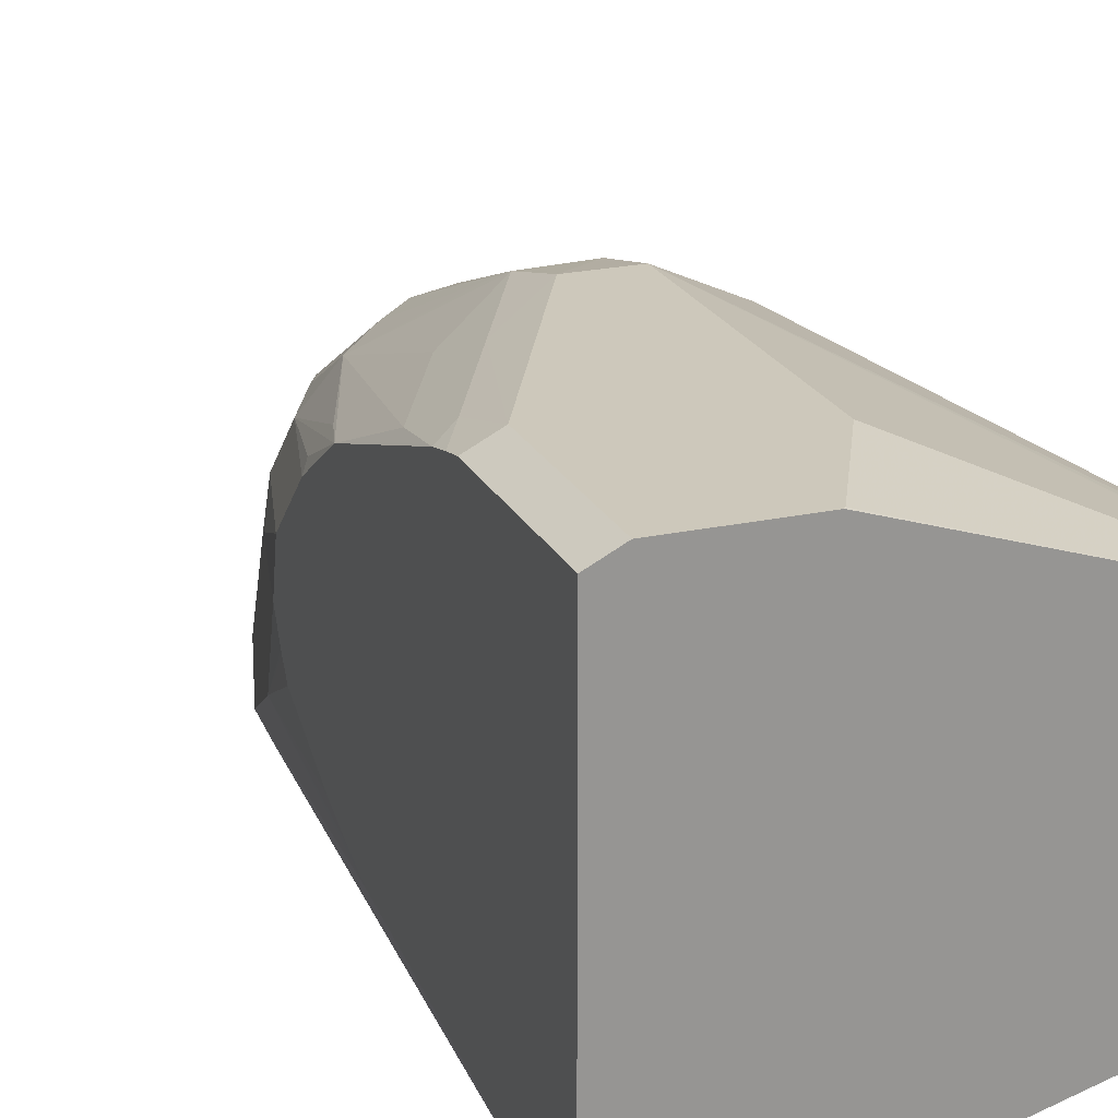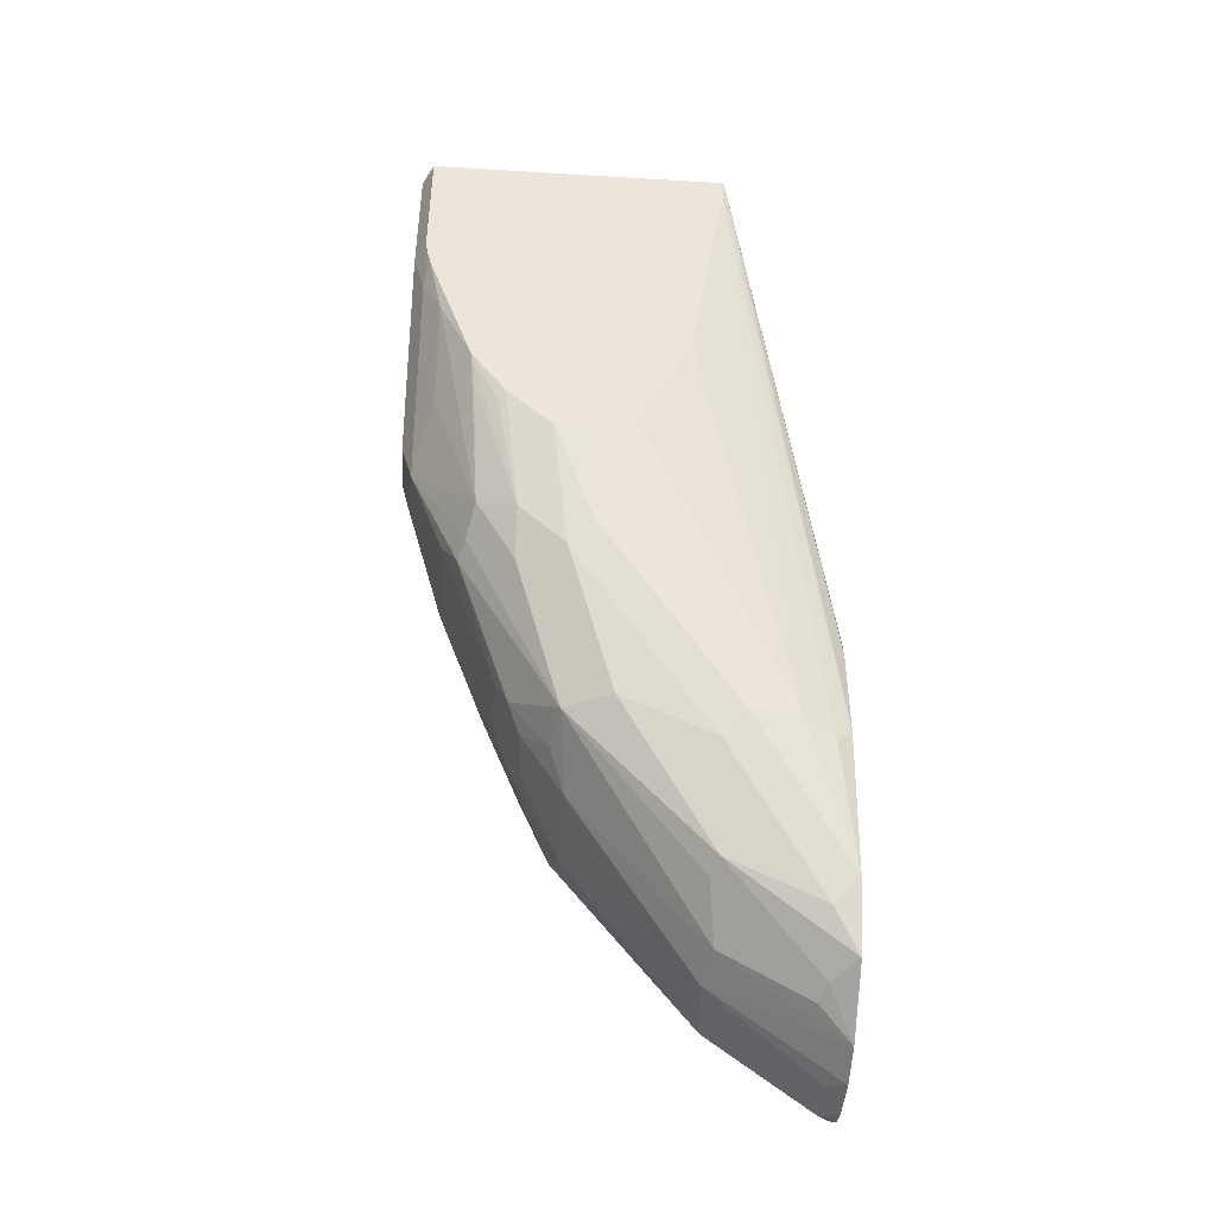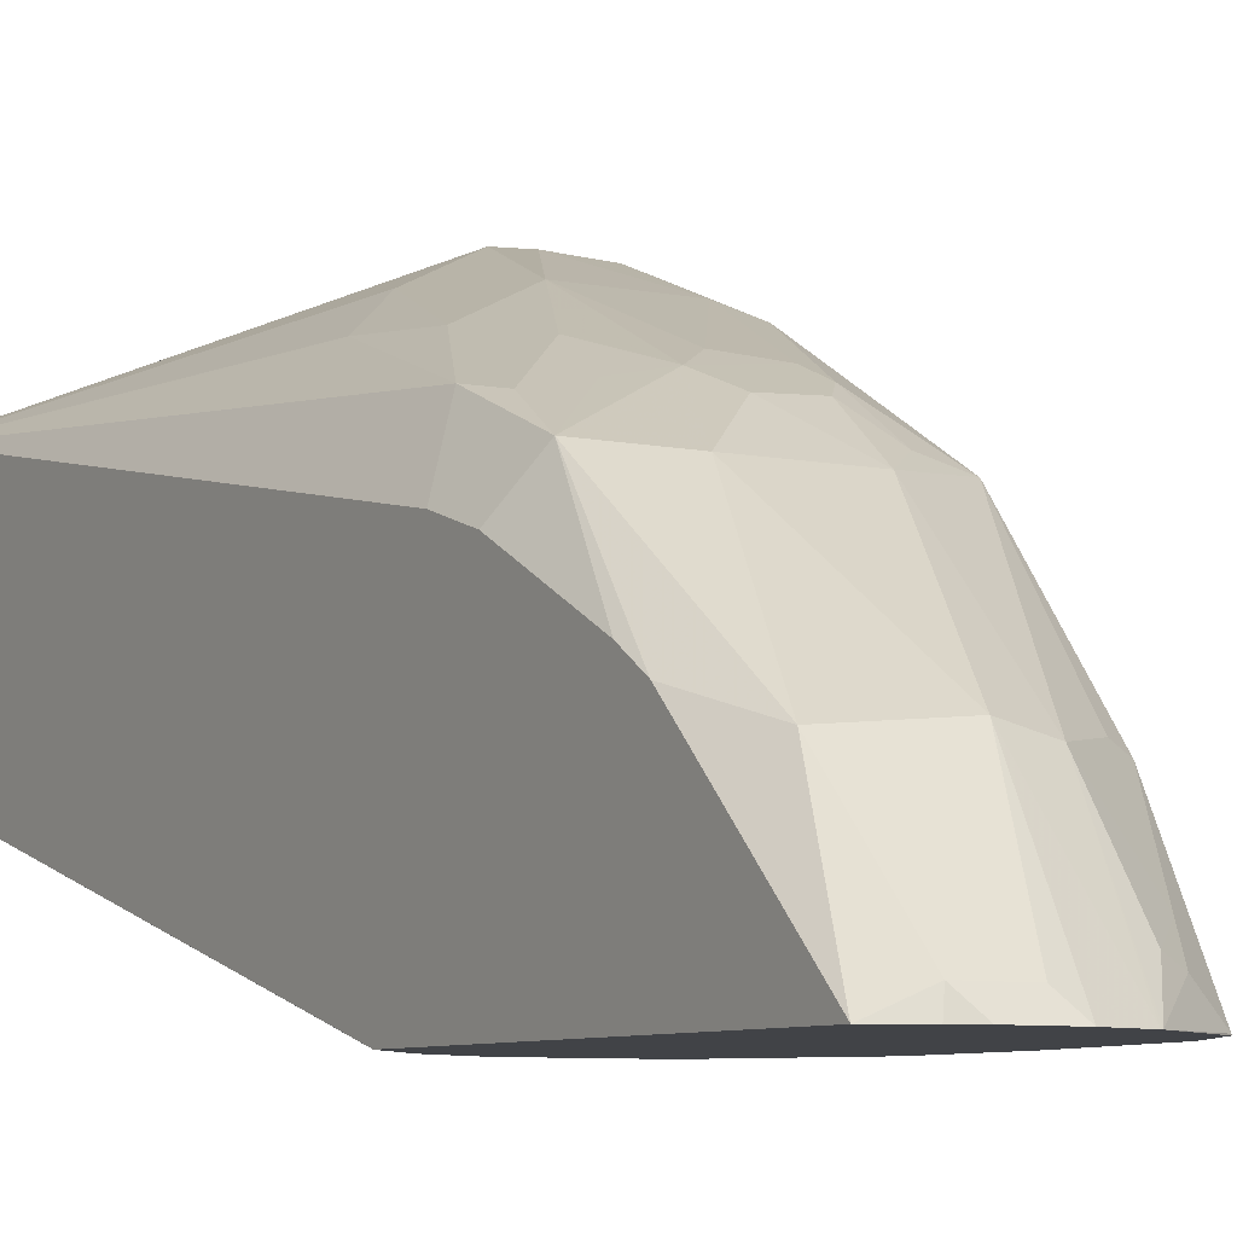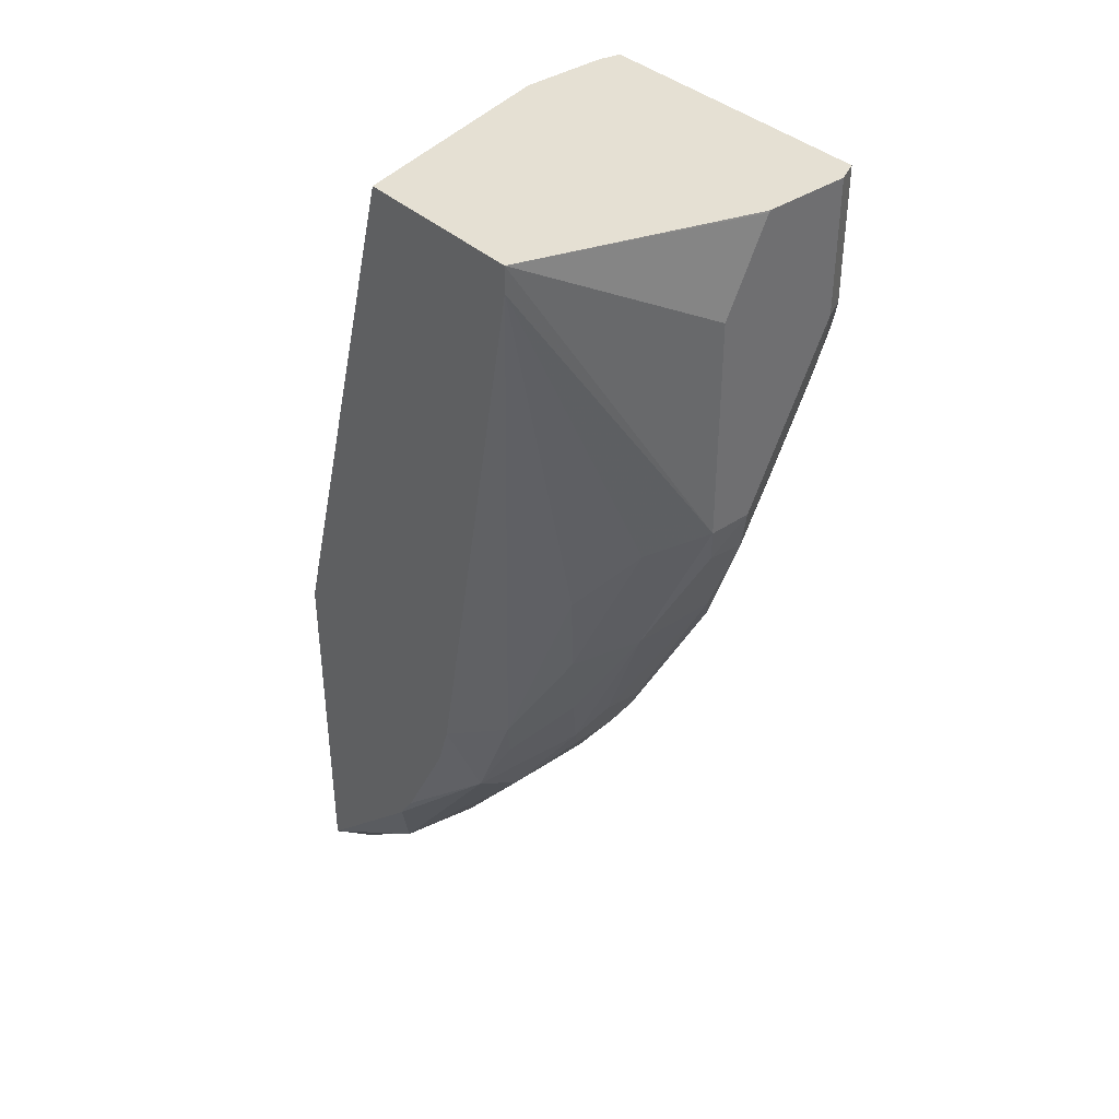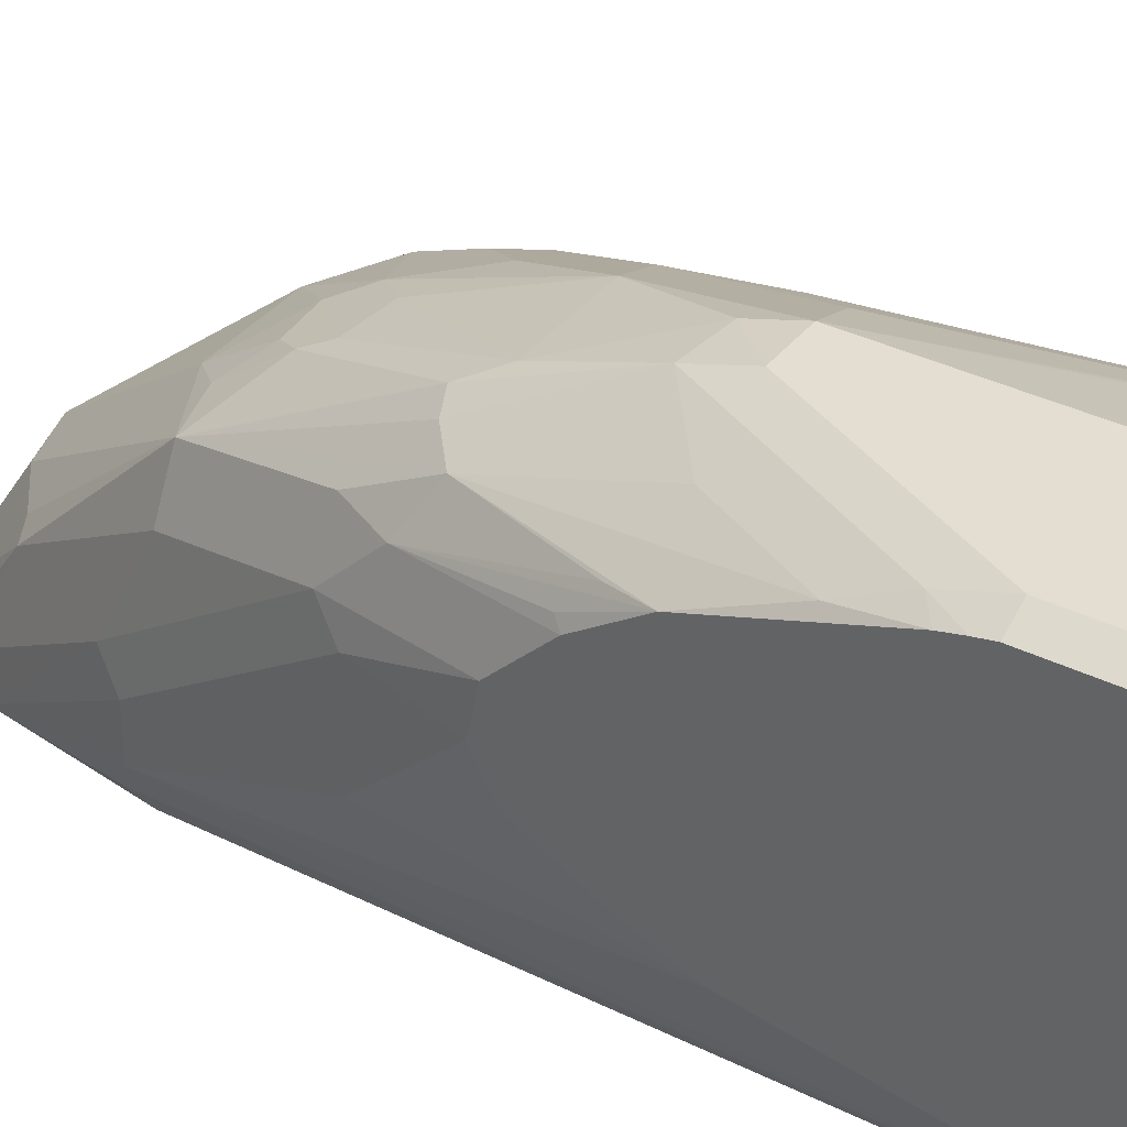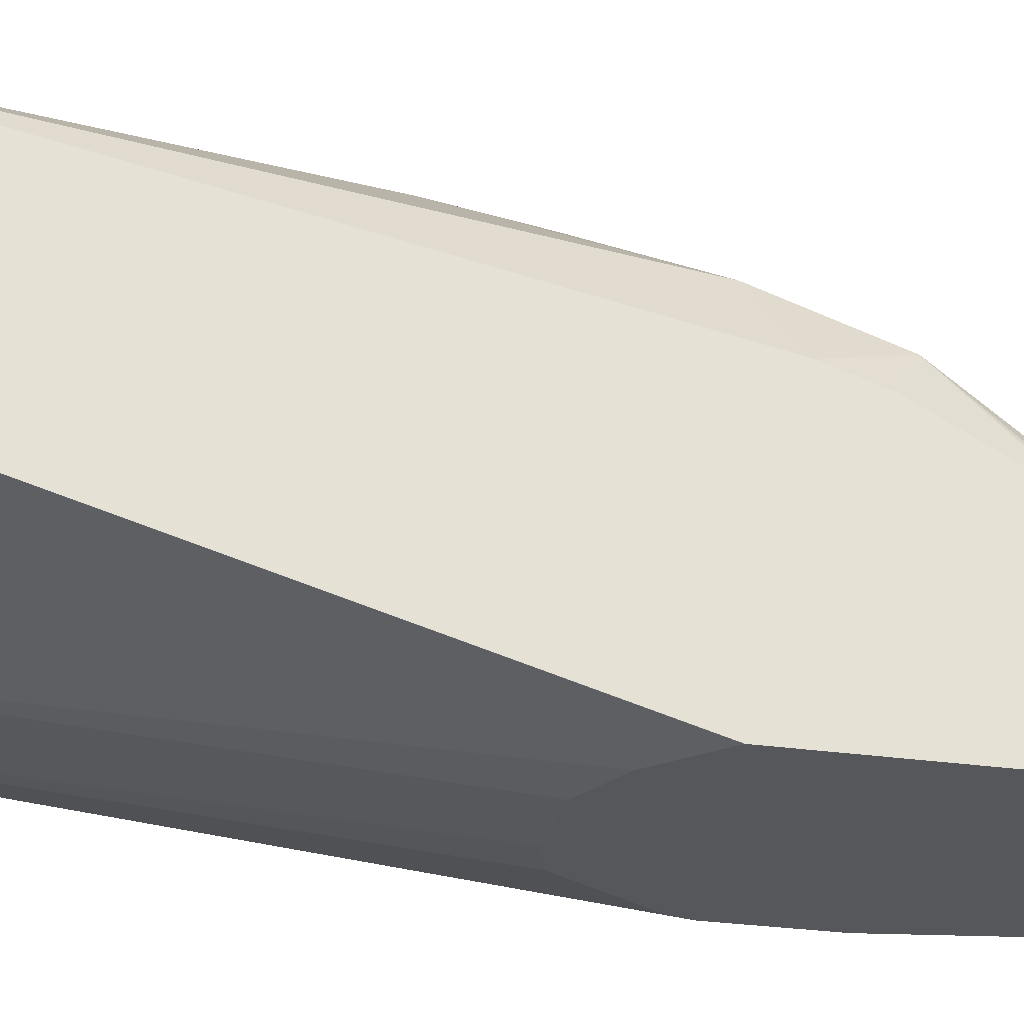
<metadata>
{"format":"obj","ext":"obj","renderer":"f3d","projection":"perspective","resolution":1024,"background":"white","views":[{"elev":21.9,"azim":159.1,"up":"+Z"},{"elev":-45.0,"azim":86.0,"up":"+Y"},{"elev":-7.2,"azim":-31.0,"up":"+Z"},{"elev":38.2,"azim":-40.6,"up":"+Y"},{"elev":36.1,"azim":122.9,"up":"+Z"},{"elev":-26.7,"azim":-103.0,"up":"+Z"}]}
</metadata>
<code>
v 0.541 -0.08325 0.4577
v 0.5444 -0.1006 0.4543
v 0.5618 -0.08325 0.4577
v 0.541 0.0208 0.4577
v 0.4575 0.06314 0.4239
v 0.4575 0.05105 0.4237
v 0.5132 -0.0902 0.4439
v 0.4924 -0.1526 0.4231
v 0.5202 -0.1457 0.4369
v 0.5644 -0.104 0.4525
v 0.5618 -0.1457 0.4369
v 0.5852 -0.06246 0.4525
v 0.6034 -3.479e-05 0.4577
v 0.5618 0.06239 0.4577
v 0.5618 0.06314 0.4576
v 0.4575 0.06314 0.342
v 0.489 -0.1145 0.4265
v 0.4575 -0.2083 0.374
v 0.4716 -0.1942 0.4023
v 0.4751 -0.2115 0.3988
v 0.4994 -0.1872 0.4161
v 0.5098 -0.2184 0.4057
v 0.5236 -0.2046 0.4127
v 0.5687 -0.1595 0.43
v 0.567 -0.1145 0.4473
v 0.5895 -0.1457 0.4231
v 0.5895 -0.08325 0.4439
v 0.5436 -0.2081 0.4109
v 0.6103 -0.04162 0.4439
v 0.606 -0.02083 0.4525
v 0.6136 -3.479e-05 0.4526
v 0.6034 0.06314 0.4577
v 0.5625 0.06314 0.4577
v 0.5625 0.06314 0.3118
v 0.4576 -0.1876 0.2702
v 0.4575 -0.1877 0.2702
v 0.4575 -0.2291 0.3673
v 0.4682 -0.2393 0.3849
v 0.4924 -0.215 0.4023
v 0.4924 -0.2566 0.3815
v 0.5167 -0.2323 0.3988
v 0.5462 -0.2184 0.4057
v 0.567 -0.2393 0.3849
v 0.5774 -0.156 0.4265
v 0.5878 -0.1768 0.4057
v 0.5982 -0.156 0.4057
v 0.6086 -0.09367 0.4265
v 0.6136 -0.07714 0.4287
v 0.6136 -0.01472 0.4495
v 0.6136 -0.006729 0.4514
v 0.6136 0.06314 0.4526
v 0.5837 0.06314 0.3117
v 0.4997 -0.1562 0.2702
v 0.4784 -0.1668 0.2702
v 0.4575 -0.1882 0.2702
v 0.4575 -0.2787 0.3412
v 0.4575 -0.2908 0.3332
v 0.4575 -0.2915 0.3327
v 0.4682 -0.3225 0.3225
v 0.534 -0.2566 0.3815
v 0.5063 -0.326 0.326
v 0.5384 -0.2289 0.4005
v 0.5479 -0.2427 0.3884
v 0.5254 -0.3225 0.3225
v 0.5479 -0.3052 0.326
v 0.5566 -0.3017 0.3225
v 0.5774 -0.2393 0.3641
v 0.5982 -0.1768 0.3849
v 0.6136 -0.1008 0.4129
v 0.6112 -0.104 0.4161
v 0.6136 0.06314 0.3139
v 0.6034 0.06314 0.3117
v 0.5304 -0.1562 0.2702
v 0.4575 -0.354 0.2702
v 0.4575 -0.3119 0.3124
v 0.4575 -0.3539 0.2703
v 0.4716 -0.3606 0.2774
v 0.4924 -0.3606 0.2774
v 0.4997 -0.3643 0.2702
v 0.517 -0.3593 0.2702
v 0.5178 -0.3591 0.2702
v 0.5271 -0.3468 0.2844
v 0.541 -0.3329 0.2913
v 0.5479 -0.3398 0.2705
v 0.5566 -0.3225 0.2809
v 0.5696 -0.2705 0.3329
v 0.5774 -0.2601 0.3225
v 0.6034 -0.1664 0.3745
v 0.6136 -0.1216 0.3921
v 0.5826 -0.2496 0.3121
v 0.6136 0.05055 0.3147
v 0.572 -0.2493 0.2702
v 0.572 -0.2077 0.2702
v 0.57 -0.1998 0.2702
v 0.546 -0.1614 0.2702
v 0.5413 -0.1598 0.2702
v 0.4702 -0.3621 0.2702
v 0.4789 -0.3643 0.2702
v 0.5479 -0.3398 0.2702
v 0.5358 -0.3433 0.2809
v 0.548 -0.3396 0.2702
v 0.5549 -0.3257 0.2702
v 0.5618 -0.3121 0.2705
v 0.6034 -0.1664 0.3329
v 0.6136 -0.1252 0.3745
v 0.5826 -0.2496 0.2913
v 0.6136 -0.06208 0.3326
v 0.5757 -0.2566 0.2774
v 0.5618 -0.3121 0.2702
v 0.6136 -0.1157 0.3577
v 0.6136 -0.1197 0.3638
v 0.6136 -0.1203 0.3646
v 0.6136 -0.07409 0.3369
v 0.6136 -0.08819 0.343
f 46 70 48
f 46 69 70
f 46 68 69
f 45 68 46
f 43 68 45
f 43 65 66
f 43 60 64
f 43 66 67
f 43 64 65
f 46 48 47
f 43 67 68
f 48 70 69
f 61 78 79
f 52 73 53
f 58 75 59
f 59 75 76
f 59 76 77
f 59 77 61
f 60 63 62
f 60 61 64
f 61 77 78
f 61 79 80
f 43 63 60
f 61 80 64
f 52 72 73
f 42 63 43
f 35 92 109
f 41 60 62
f 64 80 81
f 35 95 94
f 35 94 93
f 35 93 92
f 35 109 102
f 35 102 101
f 35 101 99
f 35 99 81
f 35 81 80
f 35 80 79
f 35 79 98
f 42 62 63
f 35 98 97
f 35 74 55
f 35 55 36
f 37 56 38
f 38 56 57
f 38 57 58
f 38 58 59
f 38 59 40
f 40 60 41
f 40 59 61
f 40 61 60
f 41 62 42
f 35 97 74
f 64 81 82
f 104 110 111
f 64 83 65
f 84 101 85
f 85 102 103
f 85 103 87
f 85 87 86
f 85 101 102
f 87 103 90
f 88 106 104
f 88 104 105
f 88 105 89
f 90 103 109
f 90 109 106
f 84 99 101
f 91 107 106
f 91 108 92
f 92 108 109
f 102 109 103
f 35 96 95
f 104 111 112
f 104 112 105
f 104 106 107
f 104 107 113
f 104 113 114
f 104 114 110
f 106 109 108
f 91 106 108
f 83 100 84
f 82 100 83
f 81 100 82
f 65 83 66
f 66 83 84
f 66 84 85
f 66 85 86
f 66 86 67
f 67 86 87
f 67 87 68
f 68 88 89
f 68 89 69
f 68 87 90
f 68 90 88
f 71 91 92
f 71 92 93
f 71 93 94
f 71 94 95
f 71 95 72
f 72 95 96
f 72 96 73
f 74 97 77
f 74 77 76
f 77 97 98
f 77 98 79
f 77 79 78
f 81 99 84
f 81 84 100
f 64 82 83
f 35 73 96
f 88 90 106
f 35 54 53
f 5 55 74
f 5 74 76
f 5 76 75
f 5 75 58
f 5 58 57
f 5 57 56
f 5 56 37
f 5 37 18
f 5 18 6
f 6 17 7
f 6 18 19
f 5 36 55
f 6 19 17
f 8 19 20
f 8 20 9
f 8 17 19
f 9 20 21
f 9 21 22
f 9 22 23
f 9 23 11
f 10 11 24
f 10 24 25
f 10 25 26
f 10 26 27
f 7 17 8
f 5 16 36
f 5 34 16
f 5 52 34
f 35 53 73
f 1 2 3
f 1 3 13
f 1 13 32
f 1 32 33
f 1 33 14
f 1 14 4
f 1 4 5
f 1 5 6
f 1 6 7
f 1 8 9
f 1 9 2
f 2 10 3
f 2 9 11
f 2 11 10
f 3 10 12
f 3 12 13
f 4 14 5
f 5 14 15
f 5 15 33
f 5 33 32
f 5 32 51
f 5 51 71
f 5 71 72
f 5 72 52
f 10 27 12
f 11 23 28
f 1 7 8
f 12 27 29
f 26 48 29
f 26 29 27
f 28 41 42
f 29 48 49
f 29 49 30
f 30 49 50
f 30 50 31
f 31 50 49
f 31 49 48
f 31 48 69
f 31 69 89
f 26 47 48
f 31 89 105
f 31 112 111
f 31 111 110
f 31 110 114
f 31 114 113
f 31 107 91
f 31 91 71
f 31 71 51
f 34 52 53
f 34 53 54
f 34 54 35
f 11 28 24
f 31 105 112
f 26 46 47
f 31 113 107
f 26 43 45
f 12 29 30
f 26 45 46
f 12 30 13
f 13 30 31
f 13 31 51
f 13 51 32
f 16 34 35
f 16 35 36
f 18 37 38
f 18 38 19
f 19 38 20
f 20 38 39
f 20 39 21
f 14 33 15
f 22 39 38
f 21 39 22
f 24 44 25
f 24 43 44
f 24 28 42
f 22 28 23
f 24 42 43
f 22 41 28
f 22 40 41
f 26 44 43
f 22 38 40
f 25 44 26

</code>
